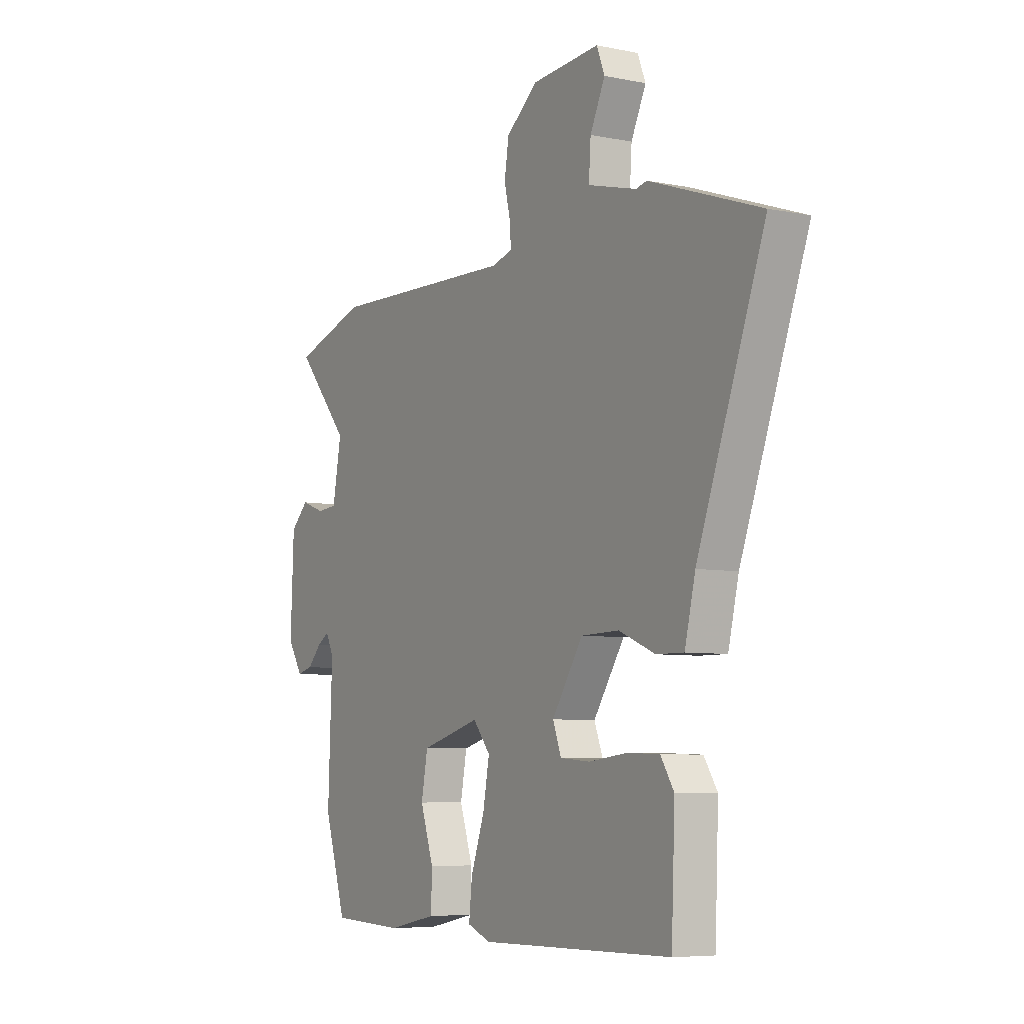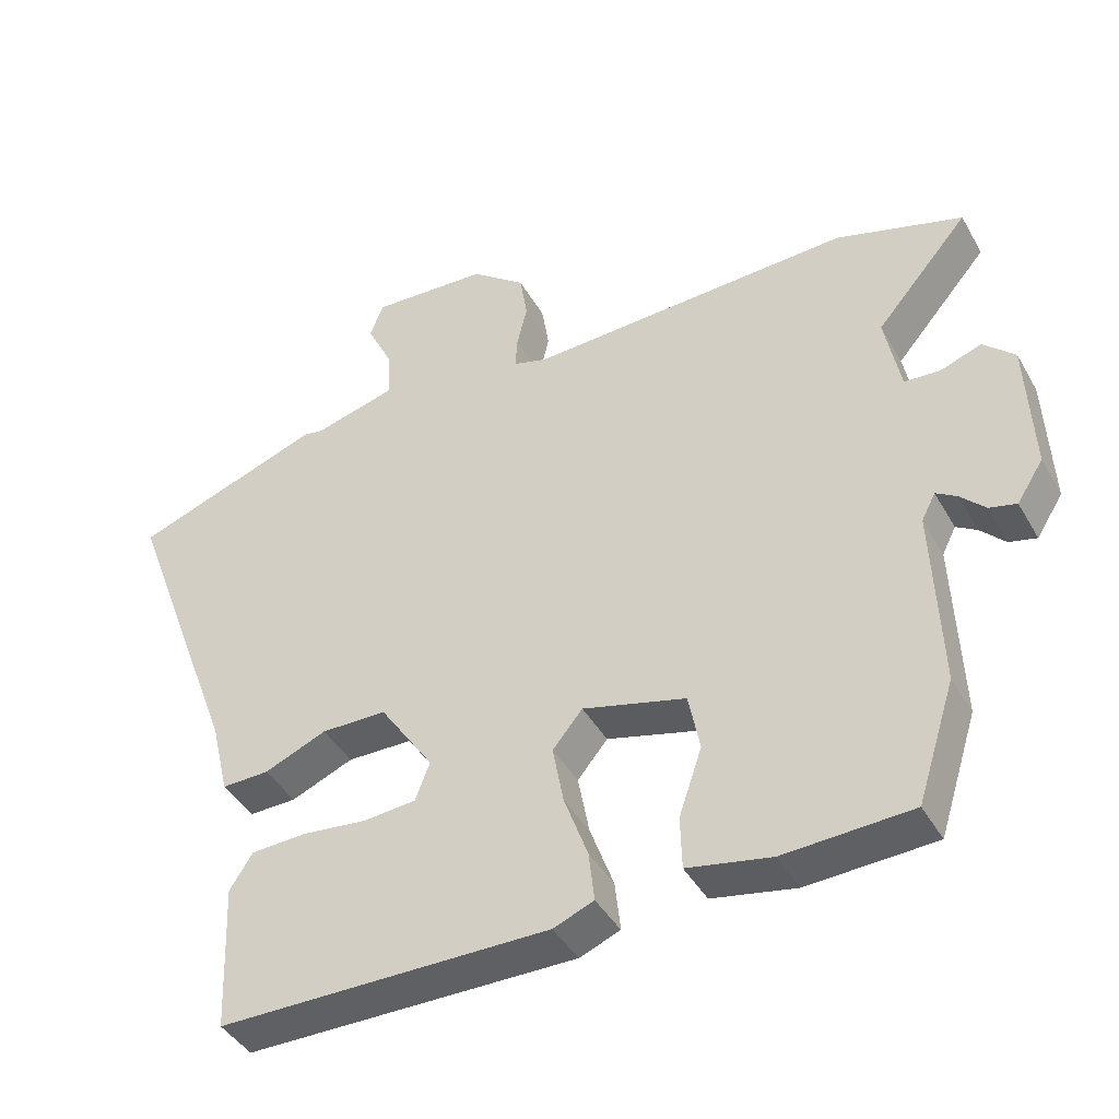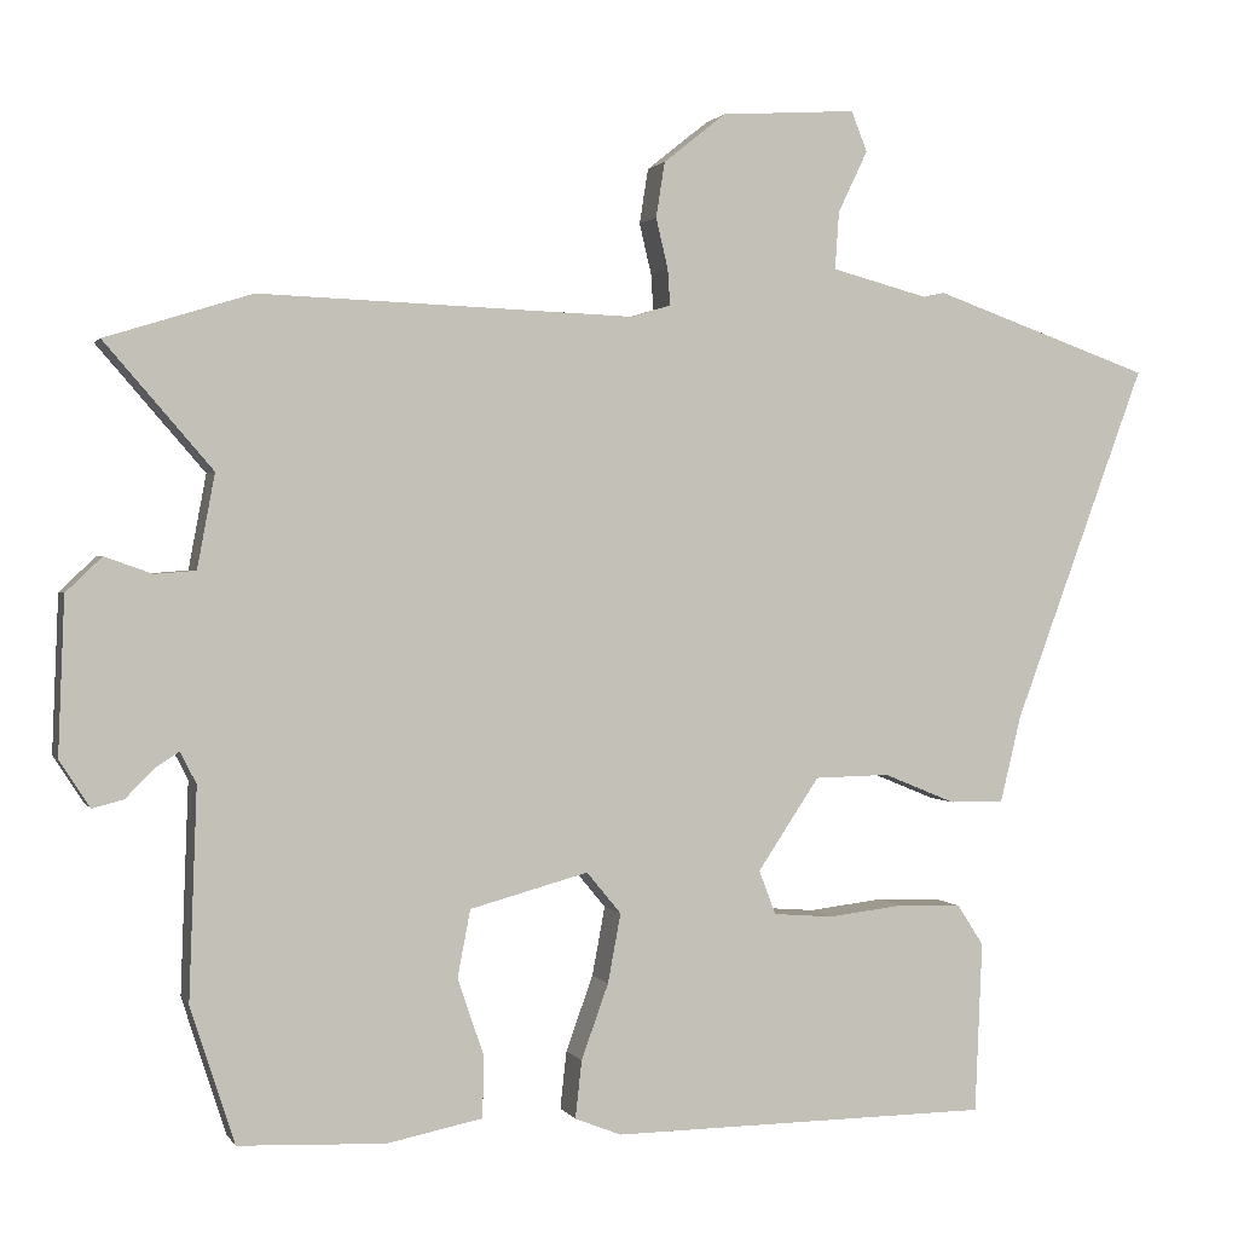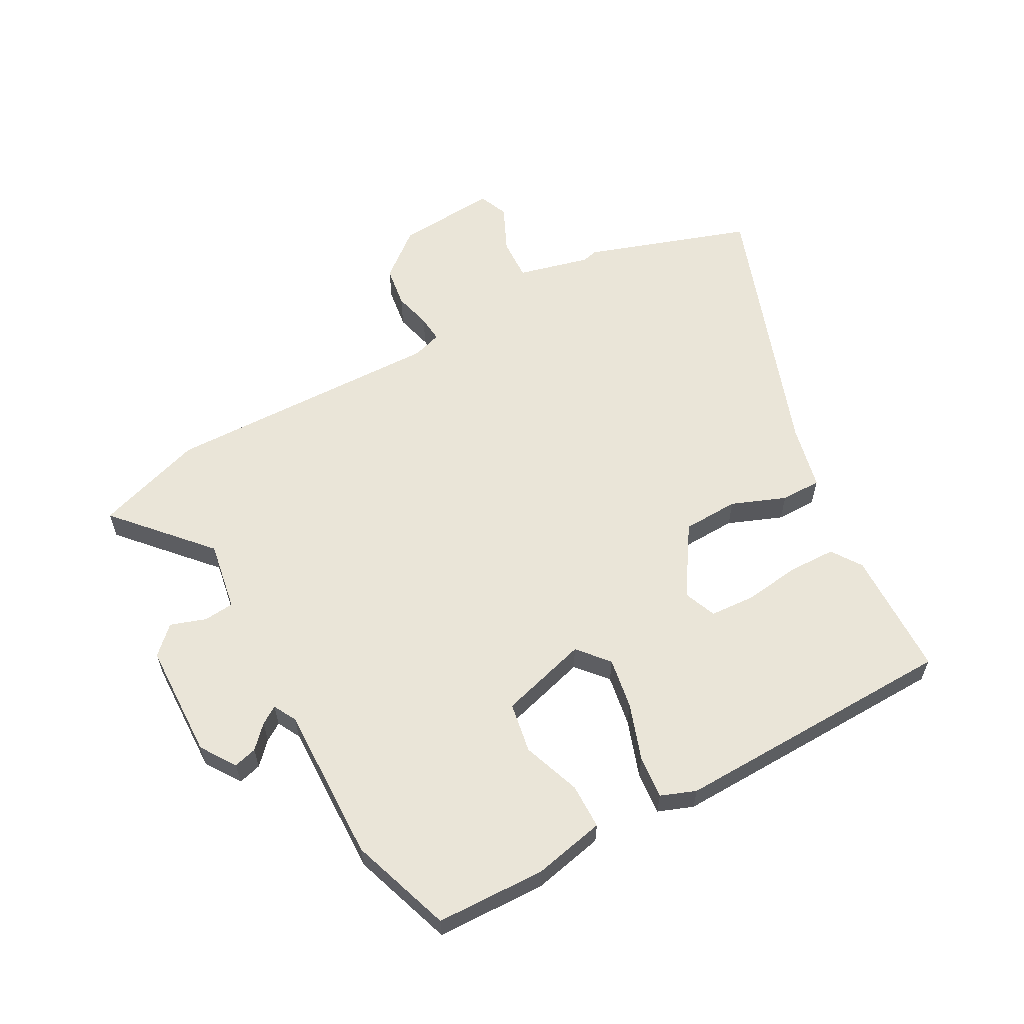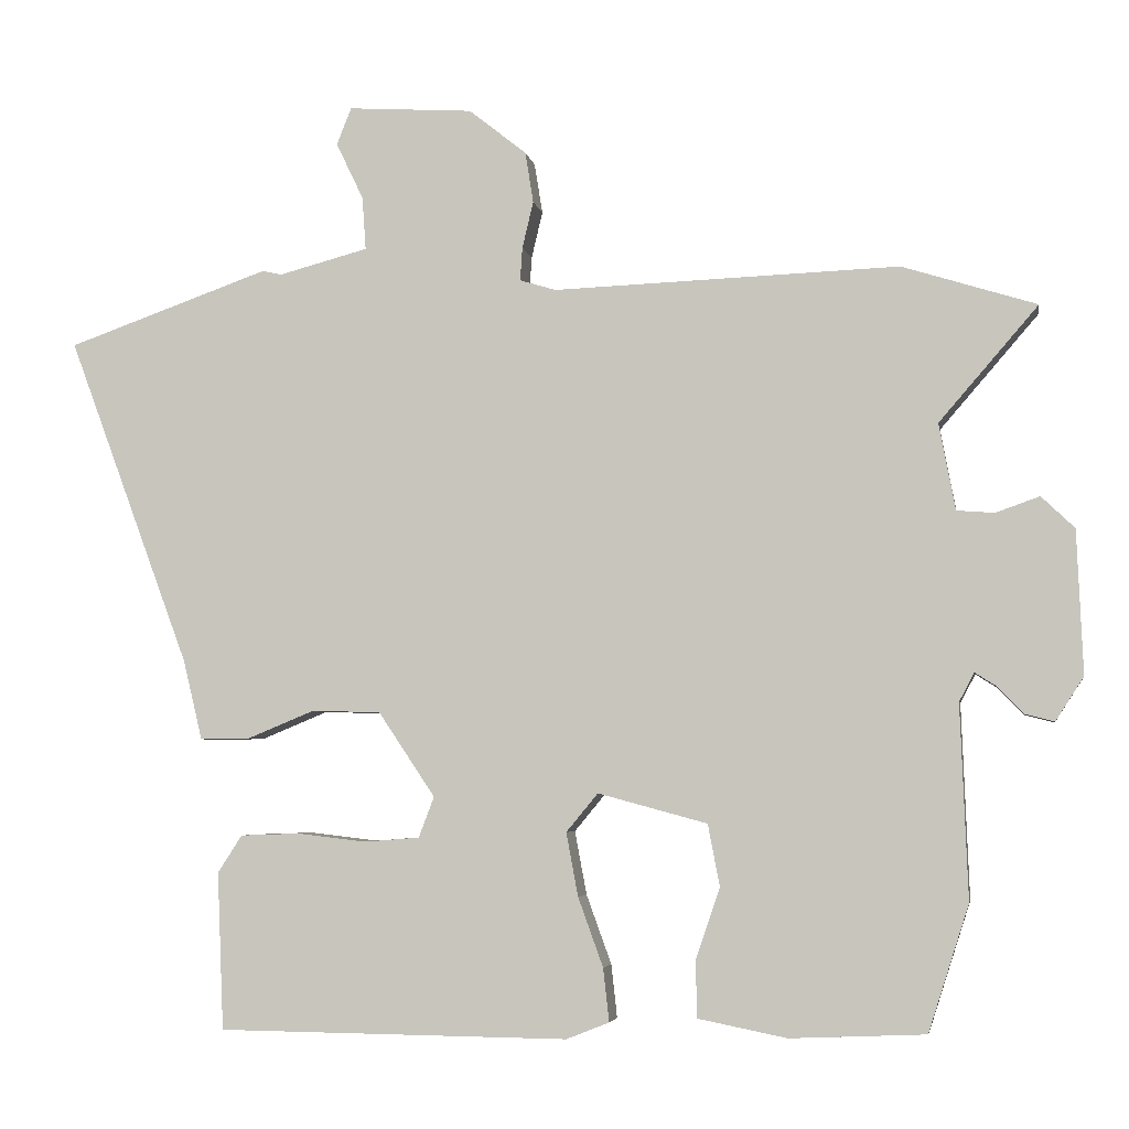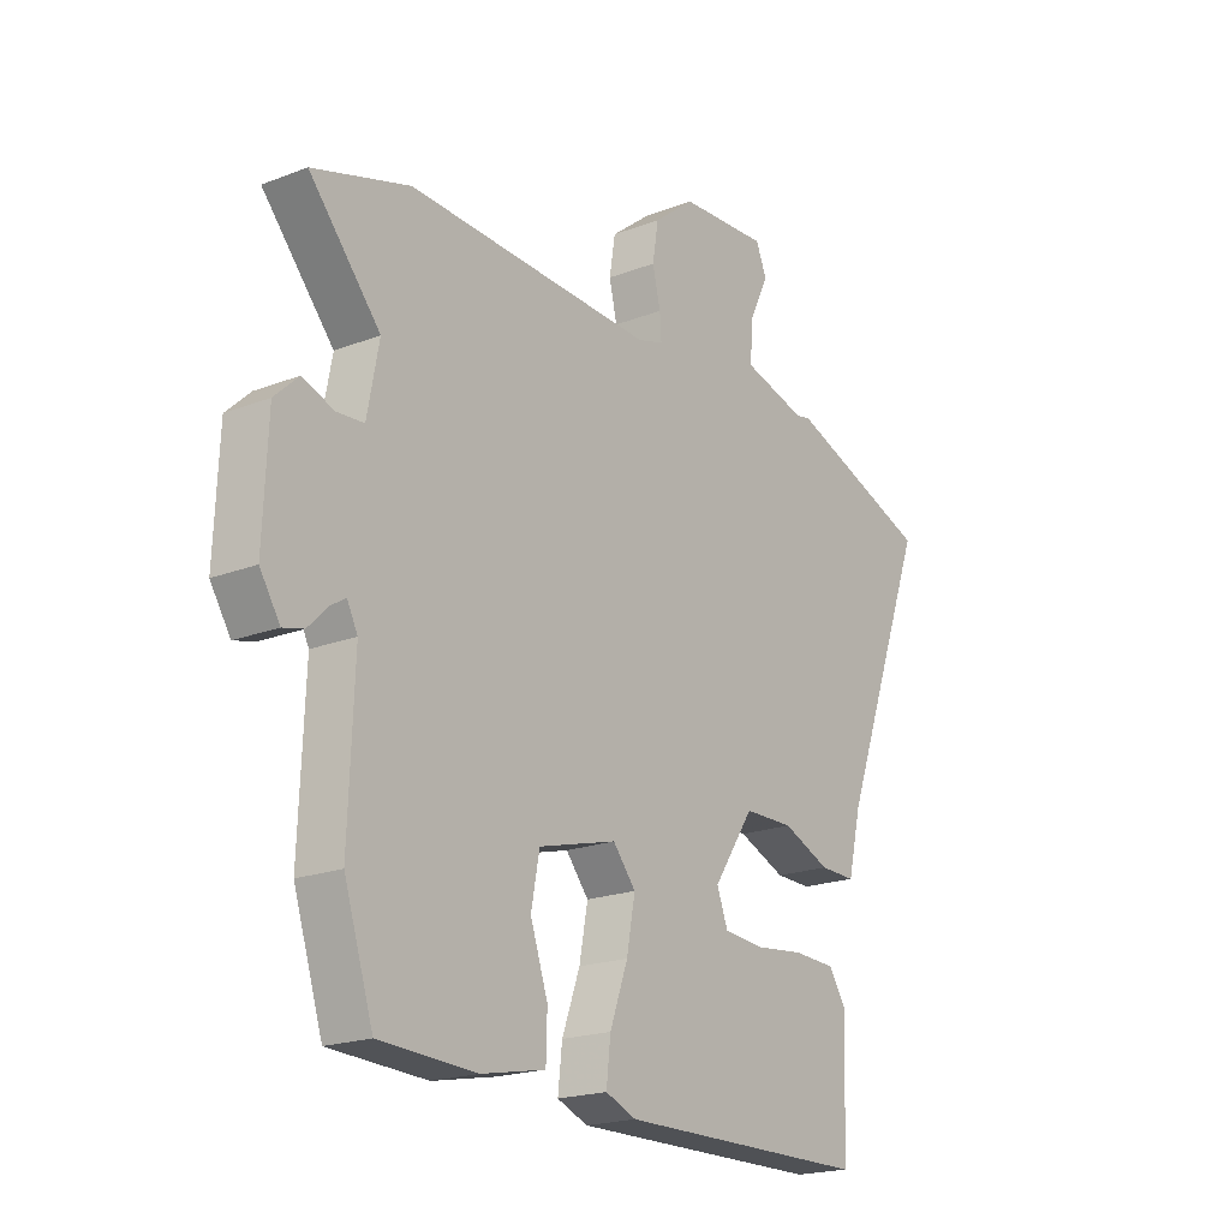
<metadata>
{"format":"obj","ext":"obj","renderer":"f3d","projection":"perspective","resolution":1024,"background":"white","views":[{"elev":-6.6,"azim":-120.7,"up":"+Z"},{"elev":-42.7,"azim":27.8,"up":"+Z"},{"elev":1.3,"azim":163.4,"up":"+Z"},{"elev":59.6,"azim":150.4,"up":"+Y"},{"elev":-4.6,"azim":9.9,"up":"+Z"},{"elev":-20.1,"azim":125.3,"up":"+Z"}]}
</metadata>
<code>
v 0.553 0.07 -0.335
v 0.498 0.07 -0.506
v 0.315 0.07 -0.514
v 0.195 0.07 -0.49
v 0.193 0.07 -0.414
v 0.226 0.07 -0.317
v 0.21 0.07 -0.233
v 0.062 0.07 -0.193
v 0.019 0.07 -0.245
v 0.035 0.07 -0.331
v 0.069 0.07 -0.425
v 0.077 0.07 -0.497
v 0.019 0.07 -0.52
v -0.457 0.07 -0.515
v -0.466 0.07 -0.302
v -0.433 0.07 -0.251
v -0.353 0.07 -0.248
v -0.259 0.07 -0.259
v -0.184 0.07 -0.253
v -0.163 0.07 -0.198
v -0.24 0.07 -0.083
v -0.334 0.07 -0.081
v -0.424 0.07 -0.118
v -0.492 0.07 -0.119
v -0.518 0.07 -0.011
v -0.684 0.07 0.435
v -0.41 0.07 0.532
v -0.384 0.07 0.526
v -0.263 0.07 0.558
v -0.268 0.07 0.63
v -0.305 0.07 0.707
v -0.285 0.07 0.757
v -0.116 0.07 0.746
v -0.038 0.07 0.684
v -0.027 0.07 0.615
v -0.042 0.07 0.552
v -0.045 0.07 0.507
v 0.004 0.07 0.492
v 0.472 0.07 0.509
v 0.654 0.07 0.452
v 0.52 0.07 0.297
v 0.542 0.07 0.18
v 0.593 0.07 0.176
v 0.652 0.07 0.197
v 0.697 0.07 0.154
v 0.705 0.07 -0.04
v 0.667 0.07 -0.099
v 0.628 0.07 -0.089
v 0.593 0.07 -0.053
v 0.563 0.07 -0.034
v 0.543 0.07 -0.073
v 0.553 0 -0.335
v 0.498 0 -0.506
v 0.315 0 -0.514
v 0.195 0 -0.49
v 0.193 0 -0.414
v 0.226 0 -0.317
v 0.21 0 -0.233
v 0.062 0 -0.193
v 0.019 0 -0.245
v 0.035 0 -0.331
v 0.069 0 -0.425
v 0.077 0 -0.497
v 0.019 0 -0.52
v -0.457 0 -0.515
v -0.466 0 -0.302
v -0.433 0 -0.251
v -0.353 0 -0.248
v -0.259 0 -0.259
v -0.184 0 -0.253
v -0.163 0 -0.198
v -0.24 0 -0.083
v -0.334 0 -0.081
v -0.424 0 -0.118
v -0.492 0 -0.119
v -0.518 0 -0.011
v -0.684 0 0.435
v -0.41 0 0.532
v -0.384 0 0.526
v -0.263 0 0.558
v -0.268 0 0.63
v -0.305 0 0.707
v -0.285 0 0.757
v -0.116 0 0.746
v -0.038 0 0.684
v -0.027 0 0.615
v -0.042 0 0.552
v -0.045 0 0.507
v 0.004 0 0.492
v 0.472 0 0.509
v 0.654 0 0.452
v 0.52 0 0.297
v 0.542 0 0.18
v 0.593 0 0.176
v 0.652 0 0.197
v 0.697 0 0.154
v 0.705 0 -0.04
v 0.667 0 -0.099
v 0.628 0 -0.089
v 0.593 0 -0.053
v 0.563 0 -0.034
v 0.543 0 -0.073
f 47 48 49
f 46 47 49
f 45 46 49
f 44 45 49
f 43 44 49
f 42 43 49 50
f 41 42 50 51
f 38 39 40 41
f 1 2 3
f 51 1 3
f 41 51 3
f 38 41 3
f 37 38 3
f 34 35 36
f 33 34 36
f 32 33 36
f 31 32 36
f 30 31 36
f 29 30 36 37
f 25 26 27 28
f 28 29 37
f 25 28 37
f 24 25 37
f 23 24 37
f 22 23 37
f 16 17 18
f 15 16 18
f 14 15 18
f 13 14 18
f 12 13 18
f 11 12 18
f 10 11 18
f 9 10 18 19
f 8 9 19 20
f 3 4 5 6
f 3 6 7
f 37 3 7
f 21 22 37
f 8 20 21 37
f 7 8 37
f 100 99 98
f 100 98 97
f 100 97 96
f 100 96 95
f 100 95 94
f 101 100 94 93
f 102 101 93 92
f 92 91 90 89
f 54 53 52
f 54 52 102
f 54 102 92
f 54 92 89
f 54 89 88
f 87 86 85
f 87 85 84
f 87 84 83
f 87 83 82
f 87 82 81
f 88 87 81 80
f 79 78 77 76
f 88 80 79
f 88 79 76
f 88 76 75
f 88 75 74
f 88 74 73
f 69 68 67
f 69 67 66
f 69 66 65
f 69 65 64
f 69 64 63
f 69 63 62
f 69 62 61
f 70 69 61 60
f 71 70 60 59
f 57 56 55 54
f 58 57 54
f 58 54 88
f 88 73 72
f 88 72 71 59
f 88 59 58
f 1 52 53 2
f 2 53 54 3
f 3 54 55 4
f 4 55 56 5
f 5 56 57 6
f 6 57 58 7
f 7 58 59 8
f 8 59 60 9
f 9 60 61 10
f 10 61 62 11
f 11 62 63 12
f 12 63 64 13
f 13 64 65 14
f 14 65 66 15
f 15 66 67 16
f 16 67 68 17
f 17 68 69 18
f 18 69 70 19
f 19 70 71 20
f 20 71 72 21
f 21 72 73 22
f 22 73 74 23
f 23 74 75 24
f 24 75 76 25
f 25 76 77 26
f 26 77 78 27
f 27 78 79 28
f 28 79 80 29
f 29 80 81 30
f 30 81 82 31
f 31 82 83 32
f 32 83 84 33
f 33 84 85 34
f 34 85 86 35
f 35 86 87 36
f 36 87 88 37
f 37 88 89 38
f 38 89 90 39
f 39 90 91 40
f 40 91 92 41
f 41 92 93 42
f 42 93 94 43
f 43 94 95 44
f 44 95 96 45
f 45 96 97 46
f 46 97 98 47
f 47 98 99 48
f 48 99 100 49
f 49 100 101 50
f 50 101 102 51
f 51 102 52 1

</code>
